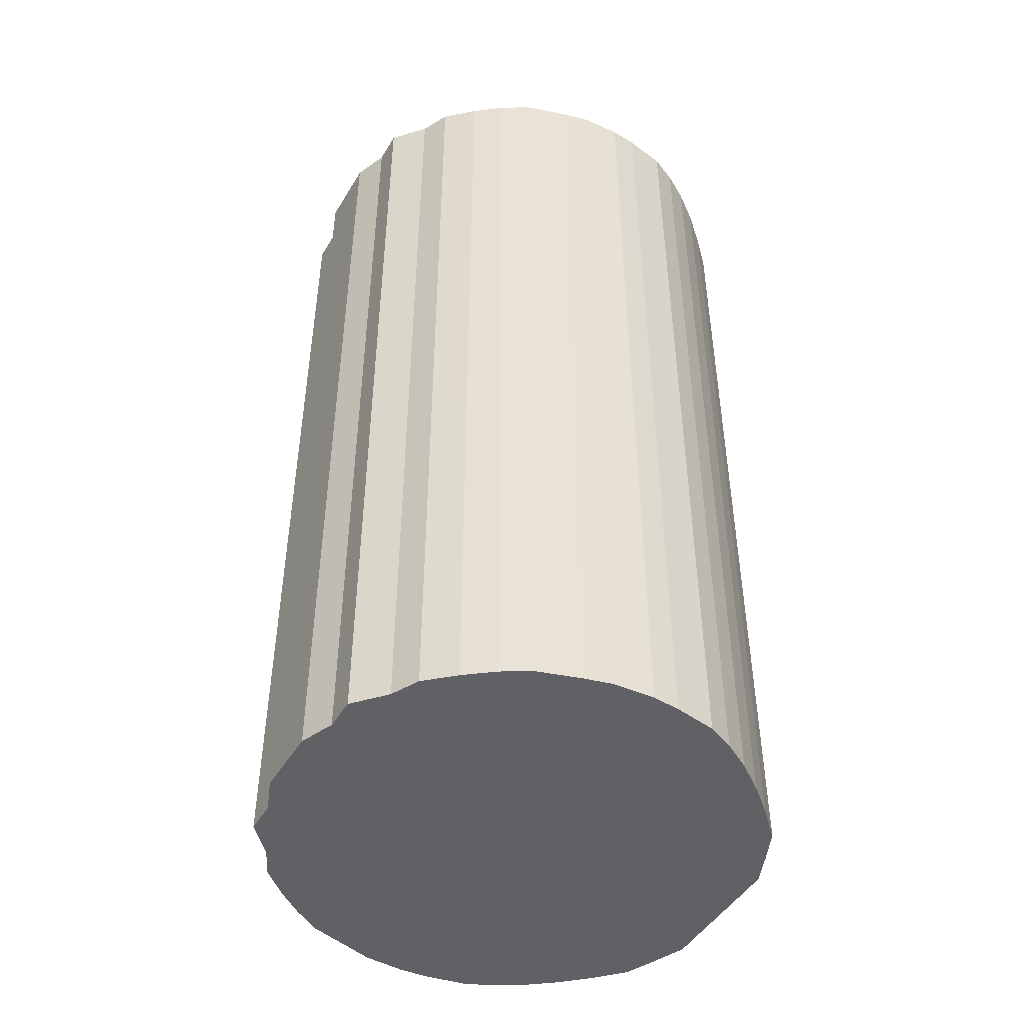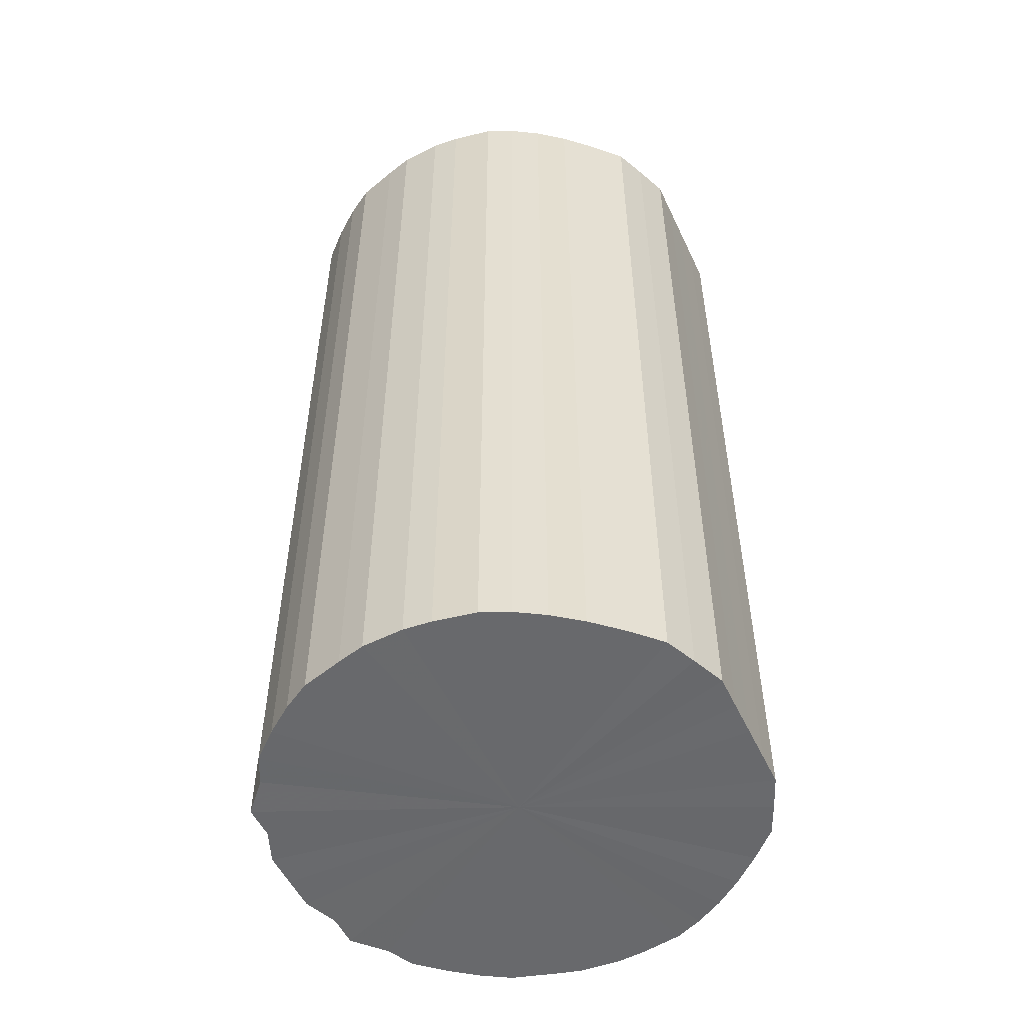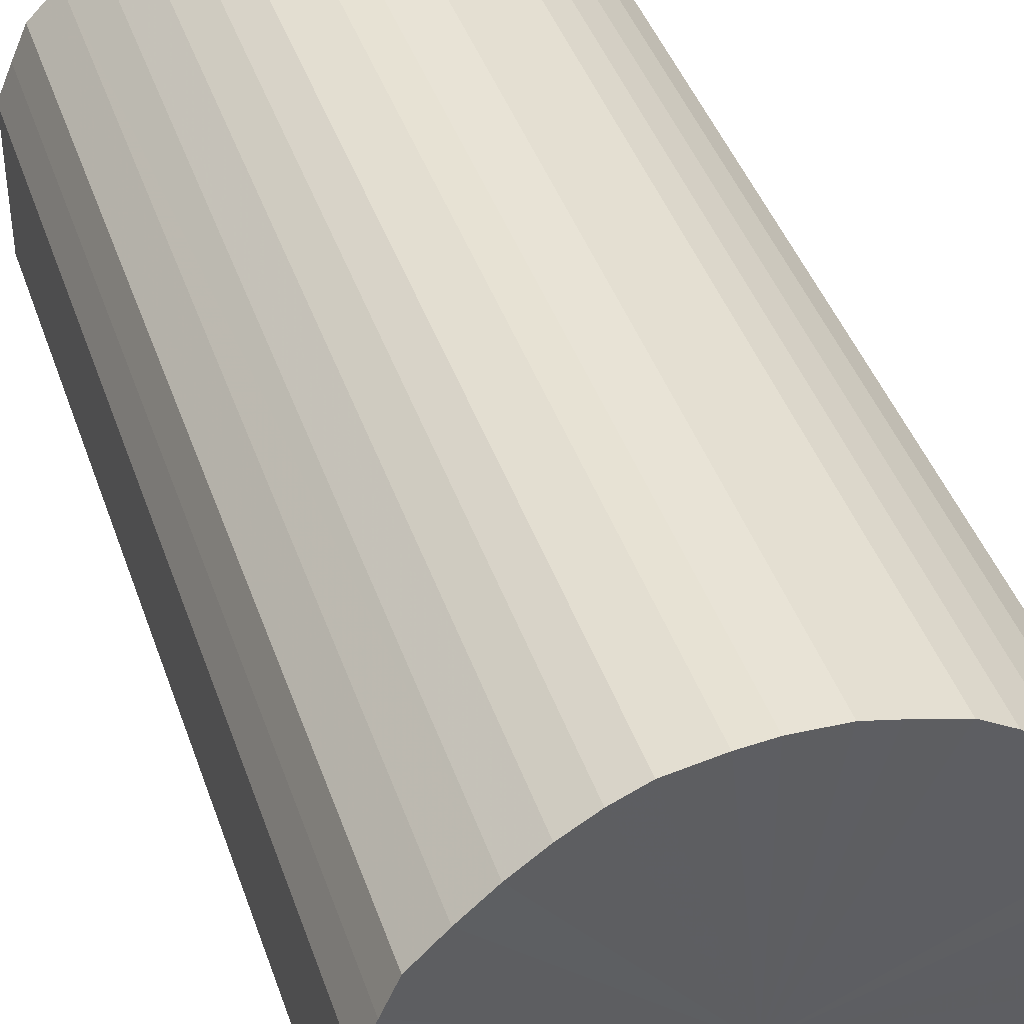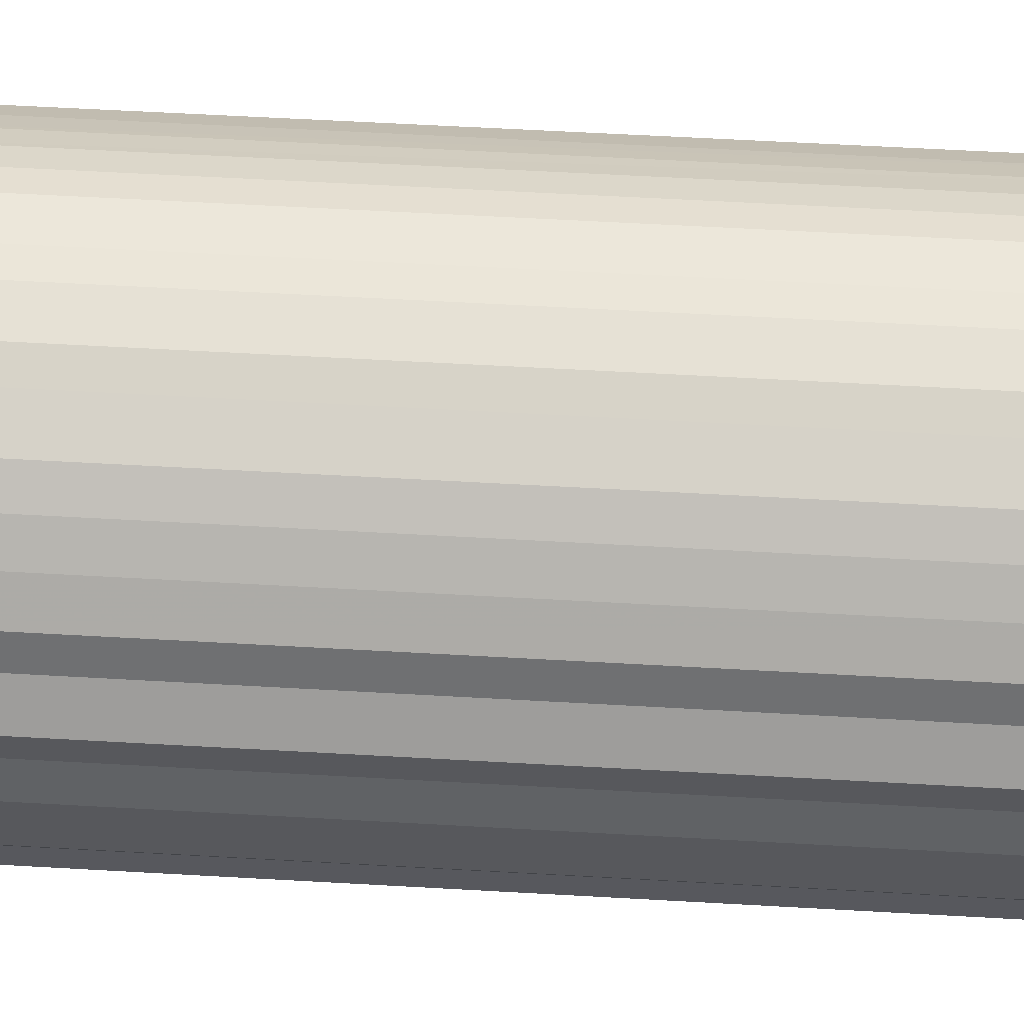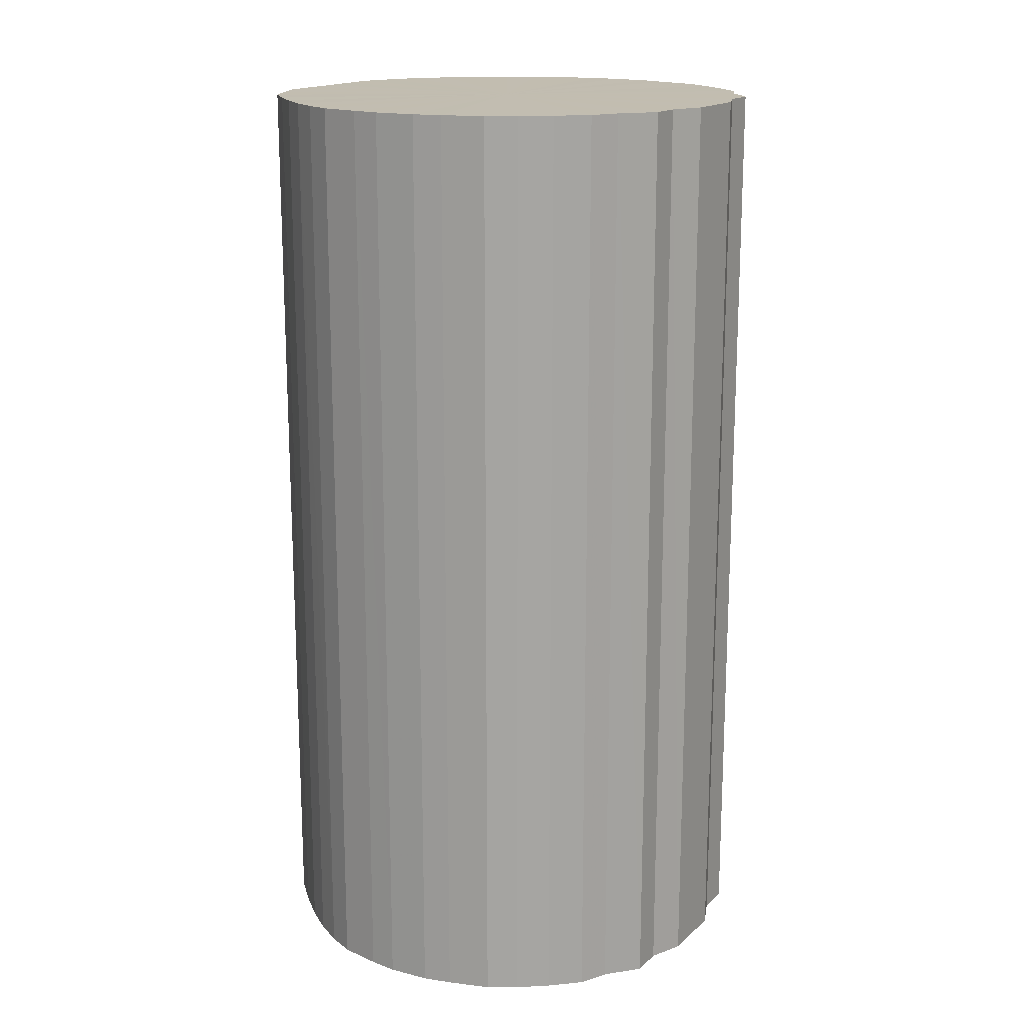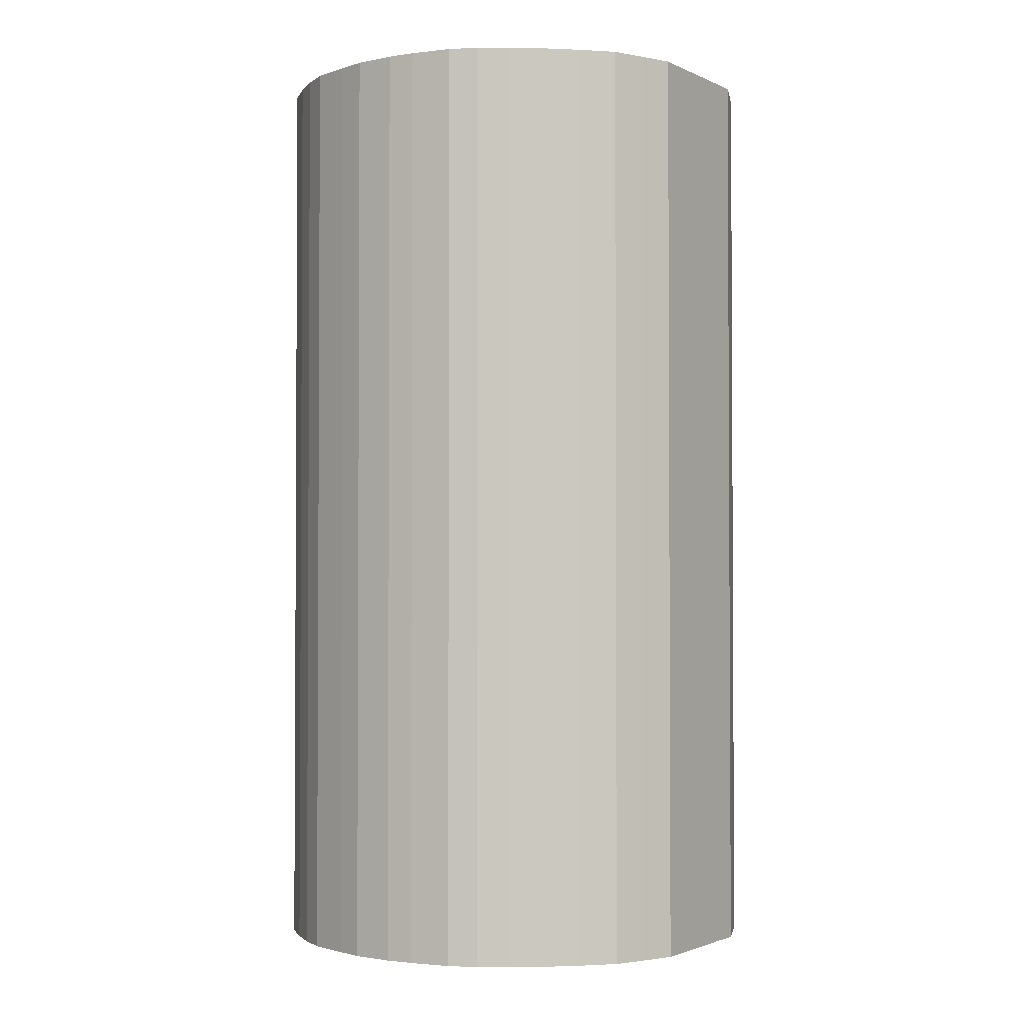
<metadata>
{"format":"obj","ext":"obj","renderer":"f3d","projection":"perspective","resolution":1024,"background":"white","views":[{"elev":-47.0,"azim":150.4,"up":"+Y"},{"elev":-52.8,"azim":-155.1,"up":"+Y"},{"elev":41.7,"azim":-18.1,"up":"+Z"},{"elev":61.3,"azim":93.3,"up":"+Z"},{"elev":16.8,"azim":31.1,"up":"+Y"},{"elev":-2.0,"azim":-146.9,"up":"+Y"}]}
</metadata>
<code>
o 24097
v 2230 1871 10.28
v 2230 1871 10.25
v 2230 1871 10.28
v 2230 1871 10.23
v 2230 1871 10.25
v 2230 1871 10.3
v 2230 1871 10.3
v 2230 1871 10.2
v 2230 1871 10.23
v 2230 1871 10.33
v 2230 1871 10.33
v 2230 1871 10.18
v 2230 1871 10.2
v 2230 1871 10.35
v 2230 1871 10.35
v 2230 1871 10.16
v 2230 1871 10.18
v 2230 1871 10.37
v 2230 1871 10.37
v 2230 1871 10.14
v 2230 1871 10.16
v 2230 1871 10.39
v 2230 1871 10.39
v 2230 1871 10.13
v 2230 1871 10.14
v 2230 1871 10.41
v 2230 1871 10.41
v 2230 1871 10.12
v 2230 1871 10.13
v 2230 1871 10.43
v 2230 1871 10.43
v 2230 1871 10.11
v 2230 1871 10.12
v 2230 1871 10.44
v 2230 1871 10.44
v 2230 1871 10.1
v 2230 1871 10.11
v 2230 1871 10.45
v 2230 1871 10.45
v 2230 1871 10.1
v 2230 1871 10.1
v 2230 1871 10.45
v 2230 1871 10.45
v 2230 1871 10.1
v 2230 1871 10.1
v 2230 1871 10.46
v 2230 1871 10.46
v 2230 1871 10.11
v 2230 1871 10.1
v 2230 1871 10.45
v 2230 1871 10.45
v 2230 1871 10.12
v 2230 1871 10.11
v 2230 1871 10.45
v 2230 1871 10.45
v 2230 1871 10.13
v 2230 1871 10.12
v 2230 1871 10.44
v 2230 1871 10.44
v 2230 1871 10.14
v 2230 1871 10.13
v 2230 1871 10.43
v 2230 1871 10.43
v 2230 1871 10.16
v 2230 1871 10.14
v 2230 1871 10.41
v 2230 1871 10.41
v 2230 1871 10.18
v 2230 1871 10.16
v 2230 1871 10.39
v 2230 1871 10.39
v 2230 1871 10.2
v 2230 1871 10.18
v 2230 1871 10.37
v 2230 1871 10.37
v 2230 1871 10.23
v 2230 1871 10.2
v 2230 1871 10.35
v 2230 1871 10.35
v 2230 1871 10.25
v 2230 1871 10.23
v 2230 1871 10.33
v 2230 1871 10.33
v 2230 1871 10.28
v 2230 1871 10.25
v 2230 1871 10.3
v 2230 1871 10.3
v 2230 1871 10.28
v 2230 1871 10.28
v 2230 1871 10.25
v 2230 1871 10.25
v 2230 1871 10.23
v 2230 1871 10.23
v 2230 1871 10.3
v 2230 1871 10.28
v 2230 1871 10.33
v 2230 1871 10.3
v 2230 1871 10.2
v 2230 1871 10.2
v 2230 1871 10.35
v 2230 1871 10.33
v 2230 1871 10.37
v 2230 1871 10.35
v 2230 1871 10.18
v 2230 1871 10.18
v 2230 1871 10.39
v 2230 1871 10.37
v 2230 1871 10.41
v 2230 1871 10.39
v 2230 1871 10.16
v 2230 1871 10.16
v 2230 1871 10.43
v 2230 1871 10.41
v 2230 1871 10.44
v 2230 1871 10.43
v 2230 1871 10.14
v 2230 1871 10.14
v 2230 1871 10.45
v 2230 1871 10.44
v 2230 1871 10.45
v 2230 1871 10.45
v 2230 1871 10.13
v 2230 1871 10.13
v 2230 1871 10.46
v 2230 1871 10.45
v 2230 1871 10.45
v 2230 1871 10.46
v 2230 1871 10.12
v 2230 1871 10.12
v 2230 1871 10.45
v 2230 1871 10.45
v 2230 1871 10.44
v 2230 1871 10.45
v 2230 1871 10.11
v 2230 1871 10.11
v 2230 1871 10.43
v 2230 1871 10.44
v 2230 1871 10.41
v 2230 1871 10.43
v 2230 1871 10.1
v 2230 1871 10.1
v 2230 1871 10.39
v 2230 1871 10.41
v 2230 1871 10.37
v 2230 1871 10.39
v 2230 1871 10.1
v 2230 1871 10.1
v 2230 1871 10.35
v 2230 1871 10.37
v 2230 1871 10.33
v 2230 1871 10.35
v 2230 1871 10.1
v 2230 1871 10.1
v 2230 1871 10.3
v 2230 1871 10.33
v 2230 1871 10.28
v 2230 1871 10.3
v 2230 1871 10.11
v 2230 1871 10.11
v 2230 1871 10.25
v 2230 1871 10.28
v 2230 1871 10.23
v 2230 1871 10.25
v 2230 1871 10.12
v 2230 1871 10.12
v 2230 1871 10.2
v 2230 1871 10.23
v 2230 1871 10.18
v 2230 1871 10.2
v 2230 1871 10.13
v 2230 1871 10.13
v 2230 1871 10.16
v 2230 1871 10.18
v 2230 1871 10.14
v 2230 1871 10.16
v 2230 1871 10.14
v 2230 1871 10.28
v 2230 1871 10.25
v 2230 1871 10.28
v 2230 1871 10.23
v 2230 1871 10.3
v 2230 1871 10.2
v 2230 1871 10.33
v 2230 1871 10.18
v 2230 1871 10.35
v 2230 1871 10.16
v 2230 1871 10.37
v 2230 1871 10.14
v 2230 1871 10.39
v 2230 1871 10.13
v 2230 1871 10.41
v 2230 1871 10.12
v 2230 1871 10.43
v 2230 1871 10.11
v 2230 1871 10.44
v 2230 1871 10.1
v 2230 1871 10.45
v 2230 1871 10.1
v 2230 1871 10.45
v 2230 1871 10.1
v 2230 1871 10.46
v 2230 1871 10.11
v 2230 1871 10.45
v 2230 1871 10.12
v 2230 1871 10.45
v 2230 1871 10.13
v 2230 1871 10.44
v 2230 1871 10.14
v 2230 1871 10.43
v 2230 1871 10.16
v 2230 1871 10.41
v 2230 1871 10.18
v 2230 1871 10.39
v 2230 1871 10.2
v 2230 1871 10.37
v 2230 1871 10.23
v 2230 1871 10.35
v 2230 1871 10.25
v 2230 1871 10.33
v 2230 1871 10.28
v 2230 1871 10.3
v 2230 1871 10.28
v 2230 1871 10.28
v 2230 1871 10.25
v 2230 1871 10.3
v 2230 1871 10.23
v 2230 1871 10.33
v 2230 1871 10.2
v 2230 1871 10.35
v 2230 1871 10.18
v 2230 1871 10.37
v 2230 1871 10.16
v 2230 1871 10.39
v 2230 1871 10.14
v 2230 1871 10.41
v 2230 1871 10.13
v 2230 1871 10.43
v 2230 1871 10.12
v 2230 1871 10.44
v 2230 1871 10.11
v 2230 1871 10.45
v 2230 1871 10.1
v 2230 1871 10.45
v 2230 1871 10.1
v 2230 1871 10.46
v 2230 1871 10.1
v 2230 1871 10.45
v 2230 1871 10.11
v 2230 1871 10.45
v 2230 1871 10.12
v 2230 1871 10.44
v 2230 1871 10.13
v 2230 1871 10.43
v 2230 1871 10.14
v 2230 1871 10.41
v 2230 1871 10.16
v 2230 1871 10.39
v 2230 1871 10.18
v 2230 1871 10.37
v 2230 1871 10.2
v 2230 1871 10.35
v 2230 1871 10.23
v 2230 1871 10.33
v 2230 1871 10.25
v 2230 1871 10.3
v 2230 1871 10.28
f 1 2 3
f 2 4 5
f 6 1 7
f 4 8 9
f 10 6 11
f 8 12 13
f 14 10 15
f 12 16 17
f 18 14 19
f 16 20 21
f 22 18 23
f 20 24 25
f 26 22 27
f 24 28 29
f 30 26 31
f 28 32 33
f 34 30 35
f 32 36 37
f 38 34 39
f 36 40 41
f 42 38 43
f 40 44 45
f 46 42 47
f 44 48 49
f 50 46 51
f 48 52 53
f 54 50 55
f 52 56 57
f 58 54 59
f 56 60 61
f 62 58 63
f 60 64 65
f 66 62 67
f 64 68 69
f 70 66 71
f 68 72 73
f 74 70 75
f 72 76 77
f 78 74 79
f 76 80 81
f 82 78 83
f 80 84 85
f 86 82 87
f 84 86 88
f 89 90 91
f 91 92 93
f 94 95 89
f 96 97 94
f 93 98 99
f 100 101 96
f 102 103 100
f 99 104 105
f 106 107 102
f 108 109 106
f 105 110 111
f 112 113 108
f 114 115 112
f 111 116 117
f 118 119 114
f 120 121 118
f 117 122 123
f 124 125 120
f 126 127 124
f 123 128 129
f 130 131 126
f 132 133 130
f 129 134 135
f 136 137 132
f 138 139 136
f 135 140 141
f 142 143 138
f 144 145 142
f 141 146 147
f 148 149 144
f 150 151 148
f 147 152 153
f 154 155 150
f 156 157 154
f 153 158 159
f 160 161 156
f 162 163 160
f 159 164 165
f 166 167 162
f 168 169 166
f 165 170 171
f 172 173 168
f 174 175 172
f 171 176 174
f 177 178 179
f 177 180 178
f 177 179 181
f 177 182 180
f 177 181 183
f 177 184 182
f 177 183 185
f 177 186 184
f 177 185 187
f 177 188 186
f 177 187 189
f 177 190 188
f 177 189 191
f 177 192 190
f 177 191 193
f 177 194 192
f 177 193 195
f 177 196 194
f 177 195 197
f 177 198 196
f 177 197 199
f 177 200 198
f 177 199 201
f 177 202 200
f 177 201 203
f 177 204 202
f 177 203 205
f 177 206 204
f 177 205 207
f 177 208 206
f 177 207 209
f 177 210 208
f 177 209 211
f 177 212 210
f 177 211 213
f 177 214 212
f 177 213 215
f 177 216 214
f 177 215 217
f 177 218 216
f 177 217 219
f 177 220 218
f 177 219 221
f 177 221 220
f 222 223 224
f 222 225 223
f 222 224 226
f 222 227 225
f 222 226 228
f 222 229 227
f 222 228 230
f 222 231 229
f 222 230 232
f 222 233 231
f 222 232 234
f 222 235 233
f 222 234 236
f 222 237 235
f 222 236 238
f 222 239 237
f 222 238 240
f 222 241 239
f 222 240 242
f 222 243 241
f 222 242 244
f 222 245 243
f 222 244 246
f 222 247 245
f 222 246 248
f 222 249 247
f 222 248 250
f 222 251 249
f 222 250 252
f 222 253 251
f 222 252 254
f 222 255 253
f 222 254 256
f 222 257 255
f 222 256 258
f 222 259 257
f 222 258 260
f 222 261 259
f 222 260 262
f 222 263 261
f 222 262 264
f 222 265 263
f 222 264 266
f 222 266 265

</code>
